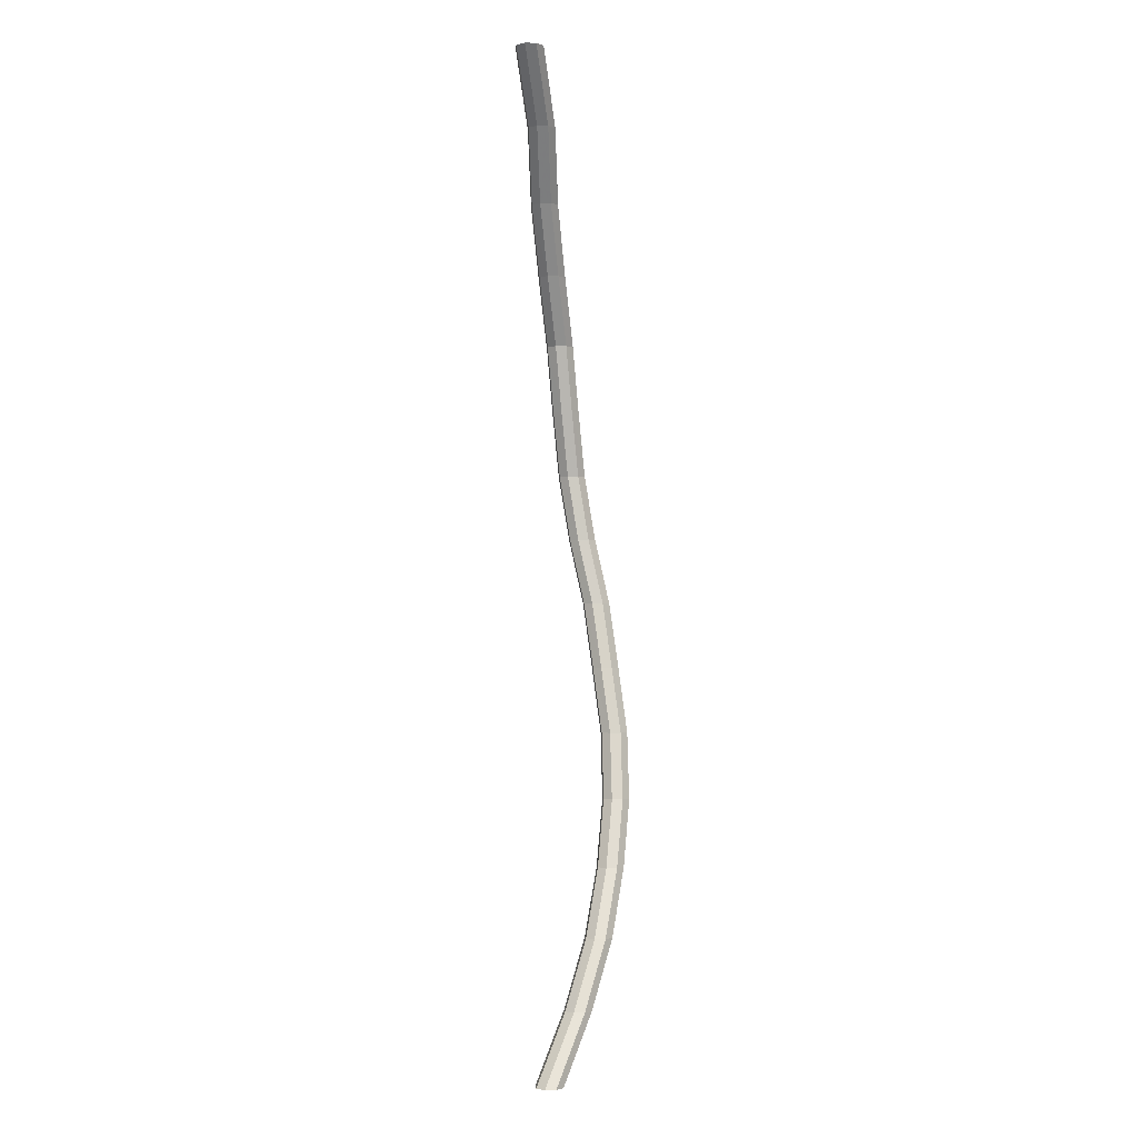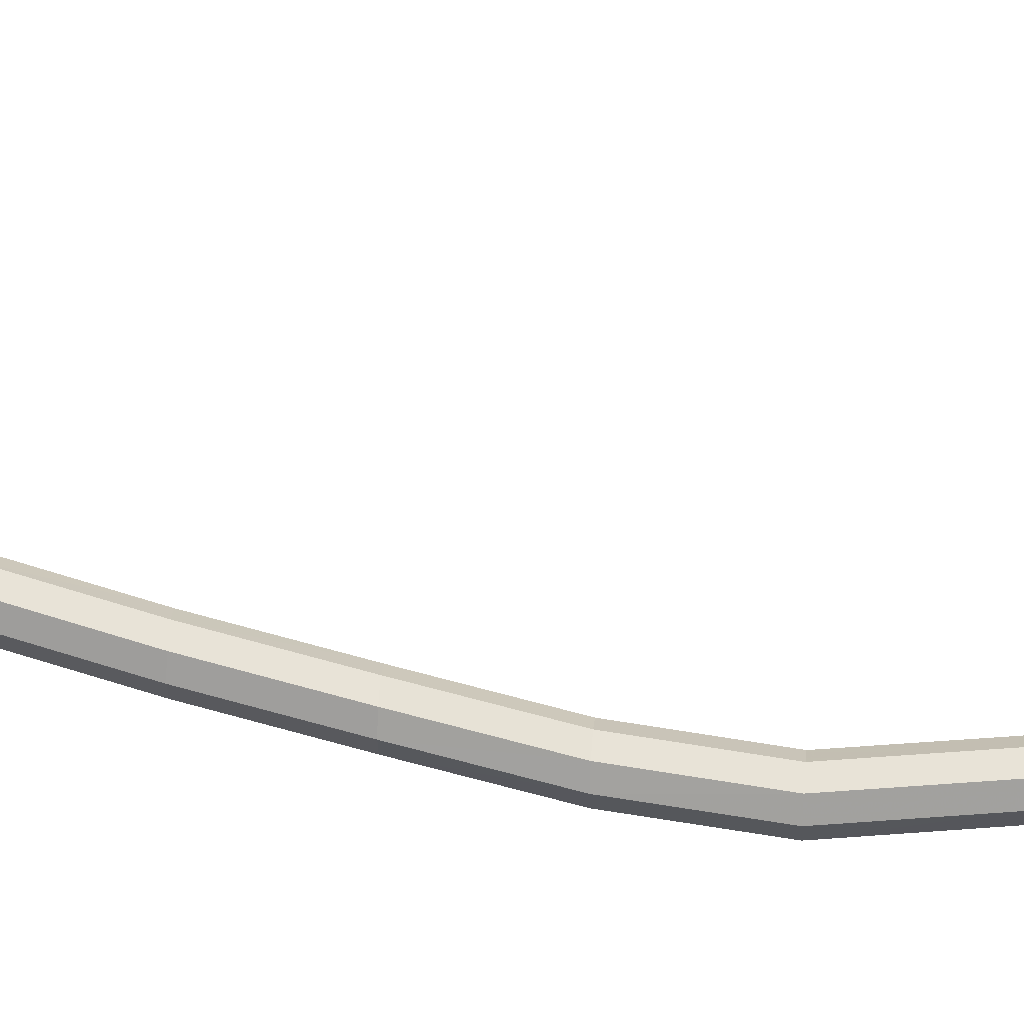
<metadata>
{"format":"obj","ext":"obj","renderer":"f3d","projection":"perspective","resolution":1024,"background":"white","views":[{"elev":-1.9,"azim":-72.9,"up":"+Y"},{"elev":40.3,"azim":94.5,"up":"+Z"}]}
</metadata>
<code>
v 0.1243 0 0.0193
v 0.1157 0 0.0399
v 0.0951 0 0.0484
v 0.0745 0 0.0399
v 0.066 0 0.0193
v 0.0745 0 -0.0013
v 0.0951 0 -0.0099
v 0.1157 0 -0.0013
v 0.2096 0.136 0.052
v 0.2011 0.136 0.0726
v 0.1805 0.136 0.0812
v 0.1599 0.136 0.0726
v 0.1514 0.136 0.052
v 0.1599 0.136 0.0315
v 0.1805 0.136 0.0229
v 0.2011 0.136 0.0315
v 0.2789 0.2721 0.0748
v 0.2704 0.2721 0.0954
v 0.2498 0.2721 0.1039
v 0.2292 0.2721 0.0954
v 0.2207 0.2721 0.0748
v 0.2292 0.2721 0.0542
v 0.2498 0.2721 0.0456
v 0.2704 0.2721 0.0542
v 0.3447 0.4081 0.0806
v 0.3362 0.4081 0.1012
v 0.3156 0.4081 0.1097
v 0.295 0.4081 0.1012
v 0.2865 0.4081 0.0806
v 0.295 0.4081 0.06
v 0.3156 0.4081 0.0515
v 0.3362 0.4081 0.06
v 0.3943 0.5441 0.0787
v 0.3858 0.5441 0.0993
v 0.3652 0.5441 0.1078
v 0.3446 0.5441 0.0993
v 0.3361 0.5441 0.0787
v 0.3446 0.5441 0.0581
v 0.3652 0.5441 0.0496
v 0.3858 0.5441 0.0581
v 0.4268 0.6801 0.0655
v 0.4183 0.6801 0.0861
v 0.3977 0.6801 0.0946
v 0.3771 0.6801 0.0861
v 0.3686 0.6801 0.0655
v 0.3771 0.6801 0.0449
v 0.3977 0.6801 0.0364
v 0.4183 0.6801 0.0449
v 0.4476 0.8162 0.0403
v 0.4391 0.8162 0.0609
v 0.4185 0.8162 0.0695
v 0.3979 0.8162 0.0609
v 0.3893 0.8162 0.0403
v 0.3979 0.8162 0.0198
v 0.4185 0.8162 0.0112
v 0.4391 0.8162 0.0198
v 0.463 0.9522 0.016
v 0.4545 0.9522 0.0366
v 0.4339 0.9522 0.0451
v 0.4133 0.9522 0.0366
v 0.4048 0.9522 0.016
v 0.4133 0.9522 -0.0046
v 0.4339 0.9522 -0.0131
v 0.4545 0.9522 -0.0046
v 0.4679 1.088 -0.0166
v 0.4593 1.088 0.004
v 0.4387 1.088 0.0125
v 0.4181 1.088 0.004
v 0.4096 1.088 -0.0166
v 0.4181 1.088 -0.0372
v 0.4387 1.088 -0.0457
v 0.4593 1.088 -0.0372
v 0.4638 1.224 -0.0387
v 0.4553 1.224 -0.0181
v 0.4347 1.224 -0.0096
v 0.4141 1.224 -0.0181
v 0.4055 1.224 -0.0387
v 0.4141 1.224 -0.0593
v 0.4347 1.224 -0.0679
v 0.4553 1.224 -0.0593
v 0.4341 1.36 -0.0436
v 0.4256 1.36 -0.023
v 0.405 1.36 -0.0144
v 0.3844 1.36 -0.023
v 0.3759 1.36 -0.0436
v 0.3844 1.36 -0.0641
v 0.405 1.36 -0.0727
v 0.4256 1.36 -0.0641
v 0.4046 1.496 -0.0471
v 0.396 1.496 -0.0265
v 0.3754 1.496 -0.018
v 0.3548 1.496 -0.0265
v 0.3463 1.496 -0.0471
v 0.3548 1.496 -0.0677
v 0.3754 1.496 -0.0762
v 0.396 1.496 -0.0677
v 0.3317 1.632 -0.0418
v 0.3231 1.632 -0.0212
v 0.3026 1.632 -0.0127
v 0.282 1.632 -0.0212
v 0.2734 1.632 -0.0418
v 0.282 1.632 -0.0624
v 0.3026 1.632 -0.0709
v 0.3231 1.632 -0.0624
v 0.2523 1.768 -0.0327
v 0.2437 1.768 -0.0121
v 0.2231 1.768 -0.0035
v 0.2025 1.768 -0.0121
v 0.194 1.768 -0.0327
v 0.2025 1.768 -0.0533
v 0.2231 1.768 -0.0618
v 0.2437 1.768 -0.0533
v 0.1649 1.904 -0.0109
v 0.1564 1.904 0.0097
v 0.1358 1.904 0.0182
v 0.1152 1.904 0.0097
v 0.1067 1.904 -0.0109
v 0.1152 1.904 -0.0315
v 0.1358 1.904 -0.04
v 0.1564 1.904 -0.0315
v 0.0582 2.04 -0.0013
v 0.0497 2.04 0.0193
v 0.0291 2.04 0.0278
v 0.0085 2.04 0.0193
v -0 2.04 -0.0013
v 0.0085 2.04 -0.0219
v 0.0291 2.04 -0.0304
v 0.0497 2.04 -0.0219
f 1 9 10 2
f 2 10 11 3
f 3 11 12 4
f 4 12 13 5
f 5 13 14 6
f 6 14 15 7
f 7 15 16 8
f 8 16 9 1
f 9 17 18 10
f 10 18 19 11
f 11 19 20 12
f 12 20 21 13
f 13 21 22 14
f 14 22 23 15
f 15 23 24 16
f 16 24 17 9
f 17 25 26 18
f 18 26 27 19
f 19 27 28 20
f 20 28 29 21
f 21 29 30 22
f 22 30 31 23
f 23 31 32 24
f 24 32 25 17
f 25 33 34 26
f 26 34 35 27
f 27 35 36 28
f 28 36 37 29
f 29 37 38 30
f 30 38 39 31
f 31 39 40 32
f 32 40 33 25
f 33 41 42 34
f 34 42 43 35
f 35 43 44 36
f 36 44 45 37
f 37 45 46 38
f 38 46 47 39
f 39 47 48 40
f 40 48 41 33
f 41 49 50 42
f 42 50 51 43
f 43 51 52 44
f 44 52 53 45
f 45 53 54 46
f 46 54 55 47
f 47 55 56 48
f 48 56 49 41
f 49 57 58 50
f 50 58 59 51
f 51 59 60 52
f 52 60 61 53
f 53 61 62 54
f 54 62 63 55
f 55 63 64 56
f 56 64 57 49
f 57 65 66 58
f 58 66 67 59
f 59 67 68 60
f 60 68 69 61
f 61 69 70 62
f 62 70 71 63
f 63 71 72 64
f 64 72 65 57
f 65 73 74 66
f 66 74 75 67
f 67 75 76 68
f 68 76 77 69
f 69 77 78 70
f 70 78 79 71
f 71 79 80 72
f 72 80 73 65
f 73 81 82 74
f 74 82 83 75
f 75 83 84 76
f 76 84 85 77
f 77 85 86 78
f 78 86 87 79
f 79 87 88 80
f 80 88 81 73
f 81 89 90 82
f 82 90 91 83
f 83 91 92 84
f 84 92 93 85
f 85 93 94 86
f 86 94 95 87
f 87 95 96 88
f 88 96 89 81
f 89 97 98 90
f 90 98 99 91
f 91 99 100 92
f 92 100 101 93
f 93 101 102 94
f 94 102 103 95
f 95 103 104 96
f 96 104 97 89
f 97 105 106 98
f 98 106 107 99
f 99 107 108 100
f 100 108 109 101
f 101 109 110 102
f 102 110 111 103
f 103 111 112 104
f 104 112 105 97
f 105 113 114 106
f 106 114 115 107
f 107 115 116 108
f 108 116 117 109
f 109 117 118 110
f 110 118 119 111
f 111 119 120 112
f 112 120 113 105
f 113 121 122 114
f 114 122 123 115
f 115 123 124 116
f 116 124 125 117
f 117 125 126 118
f 118 126 127 119
f 119 127 128 120
f 120 128 121 113

</code>
